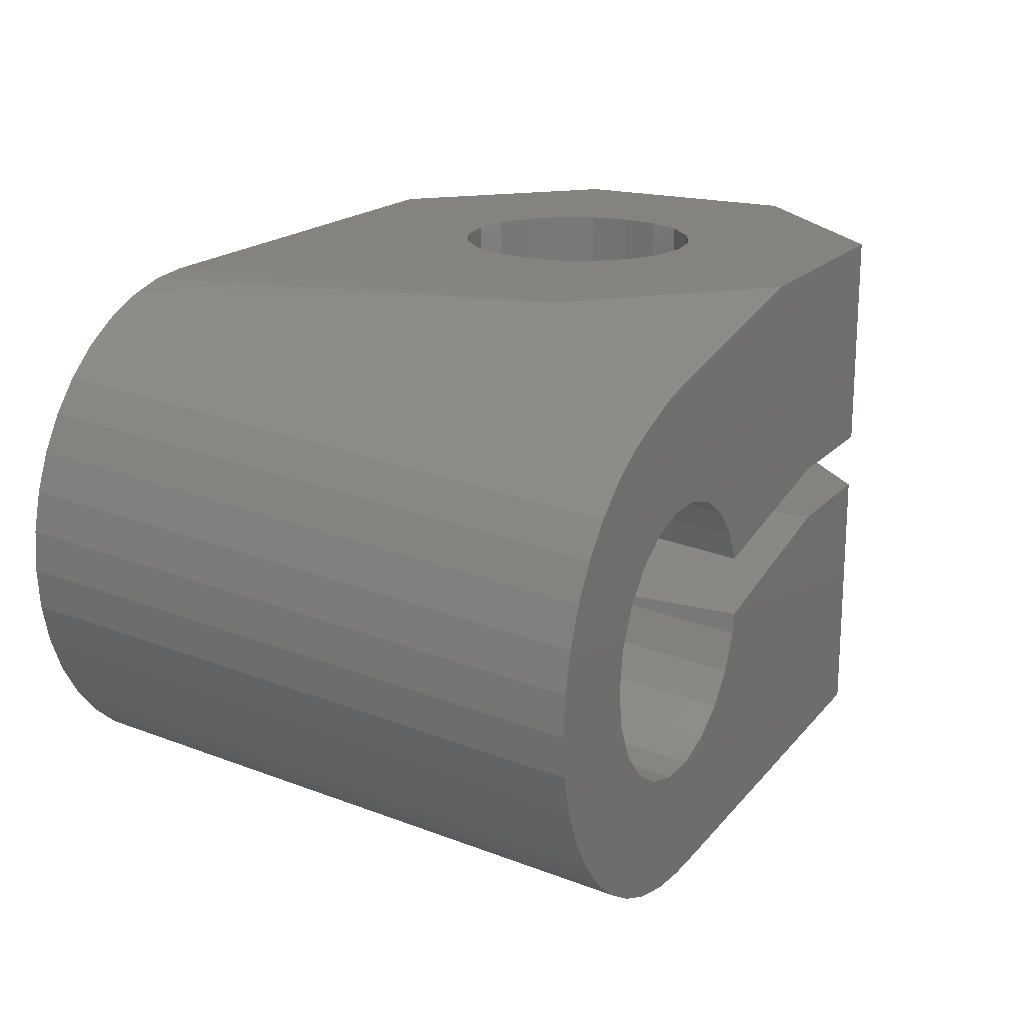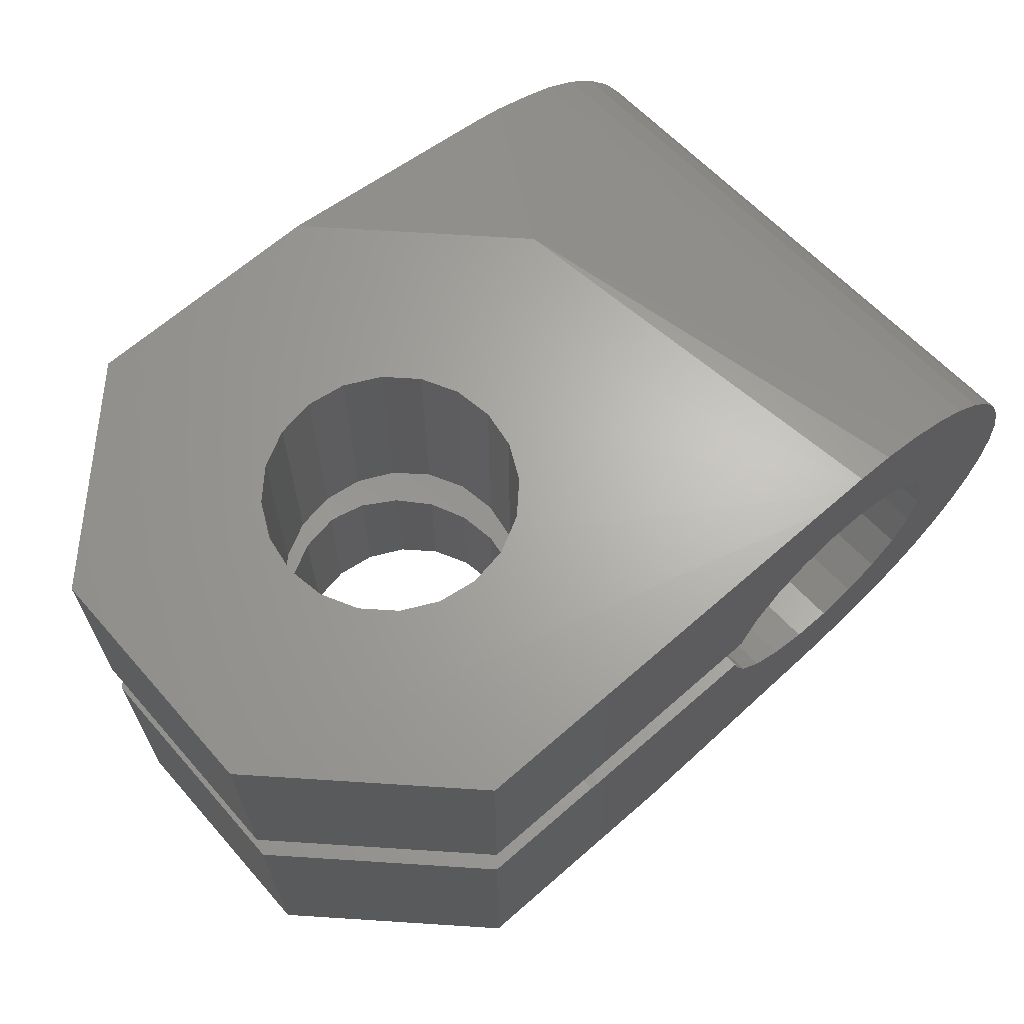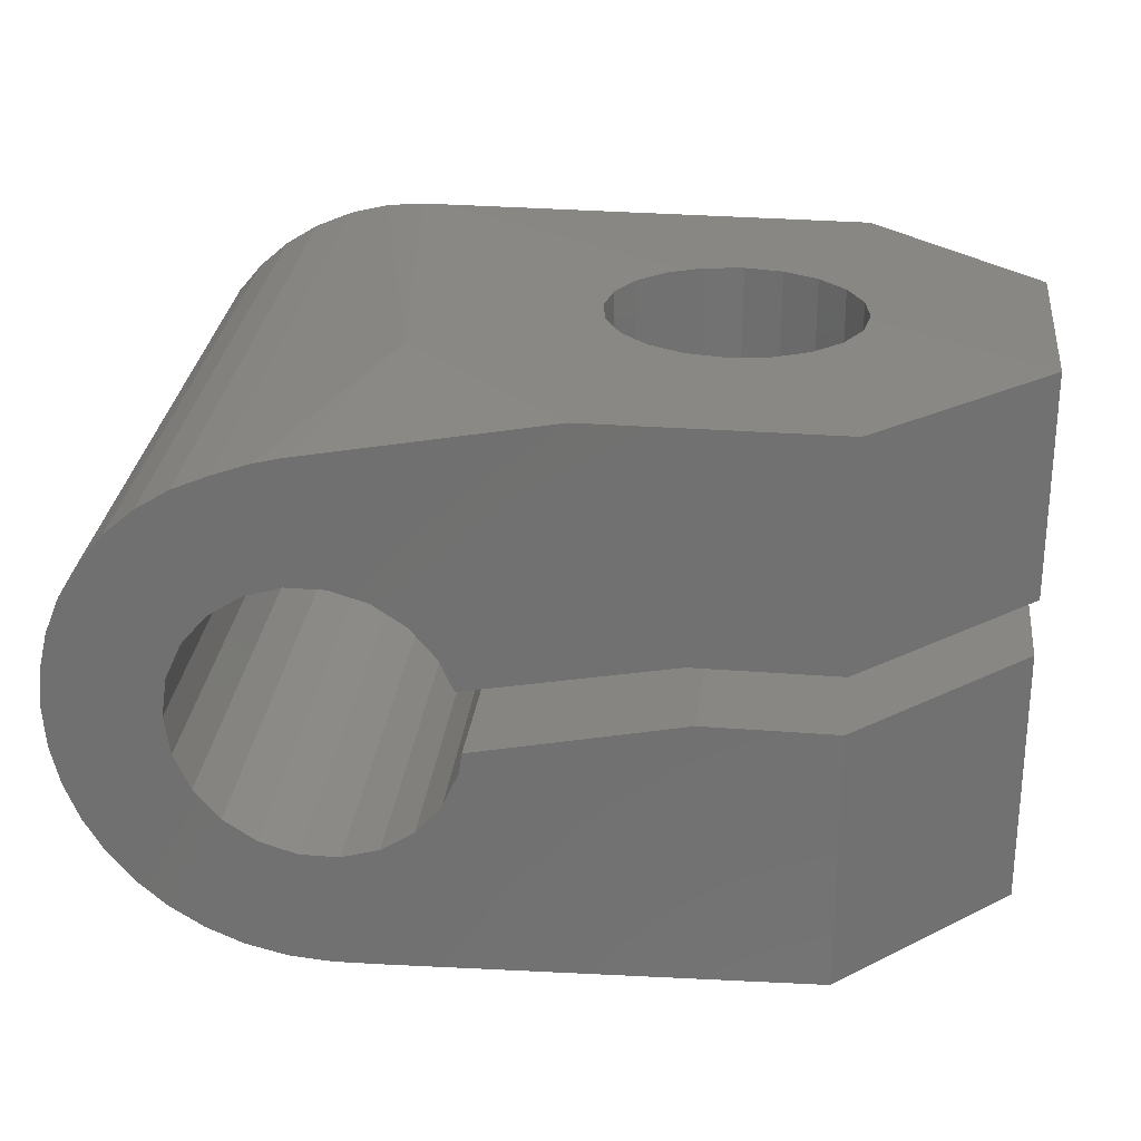
<metadata>
{"format":"stl","ext":"stl","renderer":"f3d","projection":"perspective","resolution":1024,"background":"white","views":[{"elev":18.8,"azim":118.3,"up":"+Y"},{"elev":65.8,"azim":-41.3,"up":"+Y"},{"elev":25.8,"azim":-172.8,"up":"+Y"}]}
</metadata>
<code>
# stl→obj: 332 verts, 668 faces
v -3.1 -4.5 1.55e-15
v -2.948 -0.7133 -0.958
v -3.1 -0.7133 2.457e-16
v -2.948 -4.5 -0.958
v -3.1 0.7133 -2.457e-16
v -3.066 6.267 -0.2175
v -3.1 6.267 -2.159e-15
v -2.948 0.7133 -0.958
v -2.948 6.265 -0.958
v 0.958 -4.5 -2.948
v 1.822 -1.041 -2.508
v 0.958 -0.8632 -2.948
v 1.822 -4.5 -2.508
v 0.958 6.269 -2.948
v 1.822 0.7525 -2.508
v 1.822 6.271 -2.508
v 0.958 0.7312 -2.948
v 0 -4.5 3.1
v 0.958 -0.8632 2.948
v 0.958 -4.5 2.948
v 0.2318 -0.7133 3.063
v 0 -0.7133 3.1
v 0.2318 0.7133 3.063
v 0.958 6.283 2.948
v 0.958 0.7312 2.948
v 0 6.279 3.1
v 0 0.7133 3.1
v -0.958 -4.5 2.948
v -0.958 -0.7133 2.948
v -0.958 0.7133 2.948
v -0.958 6.276 2.948
v 2.508 -1.183 -1.822
v 2.508 -4.5 -1.822
v 2.508 0.7694 -1.822
v 2.508 6.274 -1.822
v 2.948 -1.274 -0.958
v 2.948 -4.5 -0.958
v 2.948 0.7803 -0.958
v 2.948 6.277 -0.958
v 0 -4.5 -3.1
v 0.2318 -0.7133 -3.063
v 0 -0.7133 -3.1
v 0.3096 6.268 -3.051
v 0.2318 0.7133 -3.063
v 0 6.267 -3.1
v 0 0.7133 -3.1
v -0.958 -0.7133 -2.948
v -0.958 -4.5 -2.948
v -0.958 6.265 -2.948
v -0.958 0.7133 -2.948
v -2.508 -0.7133 -1.822
v -2.508 -4.5 -1.822
v -2.508 6.264 -1.822
v -2.508 0.7133 -1.822
v -1.822 -0.7133 -2.508
v -1.822 -4.5 -2.508
v -1.822 6.264 -2.508
v -1.822 0.7133 -2.508
v 2.948 -4.5 0.958
v 3.1 -1.305 4.497e-16
v 3.1 -4.5 1.55e-15
v 2.948 -1.274 0.958
v 3.1 0.784 -2.701e-16
v 3.036 6.283 0.4049
v 3.1 6.282 -2.164e-15
v 2.948 0.7803 0.958
v 2.948 6.285 0.958
v -2.948 -4.5 0.958
v -2.948 -0.7133 0.958
v -2.948 0.7133 0.958
v -2.948 6.267 0.958
v -0.7304 -4.5 5.703
v -4.151 -4.5 3.979
v -1.822 -4.5 2.508
v -2.508 -4.5 1.822
v -4.764 -4.5 3.22
v -5.24 -4.5 2.368
v -5.564 -4.5 1.449
v -5.729 -4.5 0.4876
v -5.729 -4.5 -0.4876
v -5.564 -4.5 -1.449
v -5.24 -4.5 -2.368
v -4.764 -4.5 -3.22
v -4.151 -4.5 -3.979
v -3.419 -4.5 -4.623
v 0.244 -4.5 5.745
v -1.684 -4.5 5.498
v 1.211 -4.5 5.621
v -2.589 -4.5 5.134
v -3.419 -4.5 4.623
v 2.144 -4.5 5.335
v 3.015 -4.5 4.896
v 1.822 -4.5 2.508
v 3.799 -4.5 4.316
v 2.508 -4.5 1.822
v 4.474 -4.5 3.612
v 5.02 -4.5 2.804
v 5.422 -4.5 1.916
v 5.667 -4.5 0.9718
v 5.75 -4.5 1.55e-15
v 5.667 -4.5 -0.9718
v 5.02 -4.5 -2.804
v 5.422 -4.5 -1.916
v 3.799 -4.5 -4.316
v 3.015 -4.5 -4.896
v 1.211 -4.5 -5.621
v 4.474 -4.5 -3.612
v -2.589 -4.5 -5.134
v -1.684 -4.5 -5.498
v -0.7304 -4.5 -5.703
v 2.144 -4.5 -5.335
v 0.244 -4.5 -5.745
v 1.822 -1.041 2.508
v 1.822 0.7525 2.508
v 1.373 6.285 2.737
v 1.822 6.286 2.508
v -2.508 -0.7133 1.822
v -1.822 -0.7133 2.508
v -1.822 0.7133 2.508
v -2.508 6.269 1.822
v -1.822 6.272 2.508
v -2.508 0.7133 1.822
v 2.508 -1.183 1.822
v 2.508 0.7694 1.822
v 2.508 6.286 1.822
v 5.736 -7.432 0.1655
v 5.667 -7.401 0.9718
v 5.75 -7.436 2.562e-15
v 3.015 -7.31 4.896
v 3.799 -7.325 4.316
v -3.419 -7.282 4.623
v -2.589 -7.286 5.134
v -5.441 -7.293 1.799
v -5.24 -7.288 2.368
v -5.564 -7.29 1.449
v 5.02 -7.351 2.804
v 5.422 -7.372 1.916
v 4.361 -7.34 3.73
v 4.474 -7.341 3.612
v 2.144 -7.299 5.335
v -0.7304 -7.29 5.703
v 0.244 -7.289 5.745
v -5.729 -7.286 0.4876
v -5.729 -7.286 -0.4876
v -4.764 -7.283 3.22
v -1.684 -7.294 5.498
v 0.244 -7.41 -5.745
v 1.211 -7.447 -5.621
v 4.978 -7.51 -2.866
v 5.02 -7.508 -2.804
v 4.474 -7.513 -3.612
v 1.482 -7.459 -5.538
v 2.144 -7.475 -5.335
v -0.7304 -7.379 -5.703
v -3.419 -7.324 -4.623
v -4.151 -7.322 -3.979
v 1.211 -7.292 5.621
v -4.151 -7.28 3.979
v 5.667 -7.461 -0.9718
v 5.422 -7.485 -1.916
v 3.799 -7.514 -4.316
v 3.015 -7.495 -4.896
v -2.589 -7.335 -5.134
v -1.684 -7.353 -5.498
v -5.564 -7.29 -1.449
v -5.24 -7.298 -2.368
v -4.764 -7.309 -3.22
v -4.231 -7.322 -3.879
v -1.63 -7.295 5.51
v 3.773 -7.513 -4.335
v 8.596 6.313 7.25
v 8.436 6.313 7.25
v 3.003 6.25 -7.25
v -3.003 6.25 -7.25
v 10.68 5.972 7.25
v 7.25 6.25 -3.003
v 10.54 6.02 7.25
v 10.68 4.649 -7.25
v 9.783 4.966 -7.25
v 12.42 3.757 -7.25
v 11.59 5.595 7.25
v 12.42 5.08 7.25
v 11.59 4.272 -7.25
v 8.152 6.313 7.25
v -7.25 6.25 -3.003
v -7.25 0.7133 3.003
v -3.003 6.25 7.25
v -7.25 6.25 3.003
v -3.003 0.7133 7.25
v -7.25 -7.25 3.003
v -3.003 -0.7133 7.25
v -7.25 -0.7133 3.003
v -3.003 -7.25 7.25
v 9.073 5.139 -7.25
v 7.379 6.309 7.25
v 13.83 3.659 7.25
v 13.81 2.369 -7.25
v 13.81 3.692 7.25
v 14.28 1.592 -7.25
v 13.17 -4.435 7.25
v 13.81 -5.009 -7.25
v 13.81 -3.686 7.25
v 13.17 -5.758 -7.25
v 7.25 -7.25 3.003
v 3.003 -7.25 7.25
v 8.694 -7.618 -7.25
v 8.596 -7.622 -7.25
v -7.25 -7.25 -3.003
v -3.003 -7.25 -7.25
v 7.379 -7.6 -7.25
v 8.694 6.313 7.25
v 9.634 6.239 7.25
v 13.78 3.72 7.25
v 13.17 3.118 -7.25
v 13.17 4.441 7.25
v 13.22 3.056 -7.25
v 14.32 -2.846 7.25
v 14.34 -4.13 -7.25
v 14.67 -2 7.25
v 14.32 -4.169 -7.25
v -3.003 0.7133 -7.25
v -7.25 0.7133 -3.003
v -7.25 -0.7133 -3.003
v -3.003 -0.7133 -7.25
v 9.073 -6.372 7.25
v 14.93 0.9318 7.25
v 14.92 -0.3383 -7.25
v 14.92 0.9845 7.25
v 15 -1.262 -7.25
v 14.92 -0.979 7.25
v 14.93 -2.249 -7.25
v 15 -0.05529 7.25
v 14.92 -2.302 -7.25
v 14.3 -4.205 -7.25
v 13.85 -3.62 7.25
v 8.152 -7.618 -7.25
v 9.634 -7.544 -7.25
v 15 -1.32 -7.25
v 15 0.002735 7.25
v 11.61 -6.898 -7.25
v 11.59 -5.589 7.25
v 11.59 -6.912 -7.25
v 12.35 -5.119 7.25
v 14.69 1.942 7.25
v 14.67 0.6828 -7.25
v 14.34 2.813 7.25
v 14.69 0.6193 -7.25
v 14.91 -1.041 7.25
v 14.71 -3.213 -7.25
v 14.69 -1.937 7.25
v 14.69 -3.26 -7.25
v 10.54 -7.325 -7.25
v 12.42 -6.397 -7.25
v 12.42 -5.075 7.25
v 10.68 -7.289 -7.25
v 10.68 -5.966 7.25
v 14.32 2.852 7.25
v 14.32 1.529 -7.25
v 8.436 -7.622 -7.25
v 9.783 -6.201 7.25
v 12.1 -1.876 -7.25
v 12.04 -0.9662 7.25
v 12.12 -0.4116 7.25
v 12.04 -2.289 -7.25
v 12.18 -1.32 -7.25
v 12.18 0.002736 7.25
v 10.17 1.808 -7.25
v 10.52 2.906 7.25
v 10.17 3.131 7.25
v 10.64 1.507 -7.25
v 6.143 -2.174 7.25
v 5.869 -3.179 -7.25
v 5.869 -1.857 7.25
v 6.236 -3.605 -7.25
v 11.63 -1.857 7.25
v 11.63 -3.179 -7.25
v 10.99 2.602 7.25
v 10.99 1.279 -7.25
v 11.26 -3.605 -7.25
v 10.99 -2.596 7.25
v 11.36 -2.174 7.25
v 10.99 -3.919 -7.25
v 5.869 1.862 7.25
v 6.507 1.279 -7.25
v 6.507 2.602 7.25
v 5.869 0.5393 -7.25
v 9.237 -4.724 -7.25
v 8.263 -3.401 7.25
v 9.237 -3.401 7.25
v 8.263 -4.724 -7.25
v 7.327 -3.126 7.25
v 7.327 -4.449 -7.25
v 6.855 -4.144 -7.25
v 6.507 -2.596 7.25
v 6.975 -2.898 7.25
v 6.507 -3.919 -7.25
v 10.53 -2.898 7.25
v 10.64 -4.144 -7.25
v 6.86 1.507 -7.25
v 7.327 3.131 7.25
v 6.979 2.906 7.25
v 7.327 1.808 -7.25
v 5.403 -1.78 -6.308
v 5.405 -1.876 -7.25
v 5.391 -1.778 -7.25
v 8.263 3.407 7.25
v 8.263 2.084 -7.25
v 9.237 3.407 7.25
v 9.237 2.084 -7.25
v 11.63 1.862 7.25
v 11.63 0.5393 -7.25
v 12.04 0.9717 7.25
v 12.04 -0.3512 -7.25
v 12.12 -0.9058 -7.25
v 12.1 0.5582 7.25
v 10.17 -4.449 -7.25
v 10.17 -3.126 7.25
v 5.464 0.8423 5.832
v 5.464 0.9717 7.25
v 5.445 0.8418 7.25
v 5.517 0.8436 4.567
v 5.517 -0.2345 -7.25
v 5.464 -0.9662 7.25
v 5.429 -1.786 -4.364
v 5.429 -0.7264 7.25
v 5.464 -2.289 -7.25
v 0.4463 -0.7576 7.25
v 0.2318 -0.7133 7.25
v 0.2318 -0.7133 -7.25
v 0.2318 0.7133 7.25
v 0.4463 0.7186 -7.25
v 0.2318 0.7133 -7.25
f 1 2 3
f 2 1 4
f 5 6 7
f 8 6 5
f 6 8 9
f 10 11 12
f 11 10 13
f 14 15 16
f 15 14 17
f 18 19 20
f 19 18 21
f 21 18 22
f 23 24 25
f 26 23 27
f 23 26 24
f 28 22 18
f 22 28 29
f 30 26 27
f 26 30 31
f 13 32 11
f 32 13 33
f 16 34 35
f 34 16 15
f 33 36 32
f 36 33 37
f 35 38 39
f 38 35 34
f 40 12 41
f 40 41 42
f 12 40 10
f 43 17 14
f 43 44 17
f 45 44 43
f 44 45 46
f 47 40 42
f 40 47 48
f 49 46 45
f 46 49 50
f 4 51 2
f 51 4 52
f 8 53 9
f 53 8 54
f 55 48 47
f 48 55 56
f 57 50 49
f 50 57 58
f 59 60 61
f 60 59 62
f 63 64 65
f 66 64 63
f 64 66 67
f 68 3 69
f 3 68 1
f 70 7 71
f 7 70 5
f 72 28 18
f 73 74 28
f 75 76 77
f 73 75 74
f 68 77 78
f 77 68 75
f 79 68 78
f 79 1 68
f 80 1 79
f 80 4 1
f 81 4 80
f 82 4 81
f 4 82 52
f 83 52 82
f 84 52 83
f 52 84 56
f 85 56 84
f 18 86 72
f 28 72 87
f 86 18 88
f 28 87 89
f 20 88 18
f 28 89 90
f 88 20 91
f 28 90 73
f 91 20 92
f 75 73 76
f 93 92 20
f 92 93 94
f 95 94 93
f 94 95 96
f 96 95 97
f 59 97 95
f 97 59 98
f 98 59 99
f 61 99 59
f 61 100 99
f 101 61 37
f 61 101 100
f 102 37 33
f 37 103 101
f 104 33 13
f 37 102 103
f 105 13 10
f 106 10 40
f 33 107 102
f 108 56 85
f 56 108 48
f 33 104 107
f 109 48 108
f 13 105 104
f 110 48 109
f 10 111 105
f 48 110 40
f 10 106 111
f 112 40 110
f 40 112 106
f 52 55 51
f 55 52 56
f 54 57 53
f 57 54 58
f 37 60 36
f 60 37 61
f 39 63 65
f 63 39 38
f 20 113 93
f 113 20 19
f 114 115 116
f 25 115 114
f 115 25 24
f 74 117 118
f 117 74 75
f 119 120 121
f 120 119 122
f 75 69 117
f 69 75 68
f 122 71 120
f 71 122 70
f 74 29 28
f 29 74 118
f 119 31 30
f 31 119 121
f 93 123 95
f 123 93 113
f 124 116 125
f 116 124 114
f 95 62 59
f 62 95 123
f 66 125 67
f 125 66 124
f 126 99 100
f 99 126 127
f 126 100 128
f 129 94 130
f 94 129 92
f 131 89 132
f 89 131 90
f 133 77 134
f 77 133 78
f 78 133 135
f 98 136 97
f 136 98 137
f 138 94 96
f 94 138 130
f 138 96 139
f 140 92 129
f 92 140 91
f 141 86 142
f 86 141 72
f 143 80 79
f 80 143 144
f 145 77 76
f 77 145 134
f 132 87 146
f 87 132 89
f 147 106 112
f 106 147 148
f 149 102 107
f 102 149 150
f 149 107 151
f 111 152 153
f 106 152 111
f 152 106 148
f 154 112 110
f 112 154 147
f 84 155 85
f 155 84 156
f 99 137 98
f 137 99 127
f 97 139 96
f 139 97 136
f 157 91 140
f 91 157 88
f 142 88 157
f 88 142 86
f 78 143 79
f 143 78 135
f 158 90 131
f 90 158 73
f 158 76 73
f 76 158 145
f 103 159 101
f 159 103 160
f 104 151 107
f 151 104 161
f 153 105 111
f 105 153 162
f 102 160 103
f 160 102 150
f 163 109 108
f 109 163 164
f 155 108 85
f 108 155 163
f 144 81 80
f 81 144 165
f 165 82 81
f 82 165 166
f 166 83 82
f 83 166 167
f 168 83 167
f 83 168 84
f 84 168 156
f 169 72 141
f 87 169 146
f 169 87 72
f 101 128 100
f 128 101 159
f 104 170 161
f 162 104 105
f 104 162 170
f 164 110 109
f 110 164 154
f 171 64 172
f 171 65 64
f 171 39 65
f 173 39 171
f 39 173 35
f 173 16 35
f 173 14 16
f 173 43 14
f 43 173 174
f 175 176 177
f 178 176 175
f 176 178 179
f 180 181 182
f 181 180 183
f 67 184 172
f 184 116 115
f 184 125 116
f 184 67 125
f 67 172 64
f 43 174 45
f 9 185 6
f 53 185 9
f 57 185 53
f 174 57 49
f 174 49 45
f 57 174 185
f 186 187 188
f 187 186 189
f 190 191 192
f 191 190 193
f 194 176 179
f 183 175 181
f 175 183 178
f 195 188 187
f 115 195 184
f 195 24 26
f 195 115 24
f 31 195 26
f 195 31 188
f 121 188 31
f 120 188 121
f 71 188 120
f 7 188 71
f 185 7 6
f 7 185 188
f 196 197 198
f 197 196 199
f 200 201 202
f 201 200 203
f 204 138 139
f 138 204 205
f 136 204 139
f 137 204 136
f 127 204 137
f 126 204 127
f 206 126 207
f 126 206 204
f 208 156 168
f 209 156 208
f 156 209 155
f 154 209 147
f 164 209 154
f 163 209 164
f 155 209 163
f 209 148 147
f 210 148 209
f 148 210 152
f 176 171 211
f 171 176 173
f 177 176 212
f 213 214 215
f 214 213 216
f 217 218 219
f 218 217 220
f 221 185 174
f 185 221 222
f 209 223 224
f 223 209 208
f 225 205 204
f 222 188 185
f 188 222 186
f 208 192 223
f 192 208 190
f 194 173 176
f 212 176 211
f 226 227 228
f 227 226 229
f 214 182 215
f 182 214 180
f 198 216 213
f 216 198 197
f 230 231 232
f 231 230 233
f 202 234 235
f 234 202 201
f 210 153 152
f 210 162 153
f 210 170 162
f 170 210 236
f 190 135 133
f 190 143 135
f 190 144 143
f 208 144 190
f 144 208 165
f 165 208 166
f 208 167 166
f 167 208 168
f 237 204 206
f 232 238 239
f 238 232 231
f 239 229 226
f 229 239 238
f 235 220 217
f 220 235 234
f 240 241 242
f 241 240 243
f 244 245 246
f 245 244 247
f 228 247 244
f 247 228 227
f 248 233 230
f 233 248 249
f 250 249 248
f 249 250 251
f 252 204 237
f 253 200 254
f 200 253 203
f 253 243 240
f 243 253 254
f 255 241 256
f 241 255 242
f 257 199 196
f 199 257 258
f 246 258 257
f 258 246 245
f 219 251 250
f 251 219 218
f 193 142 205
f 193 141 142
f 141 193 169
f 157 205 142
f 140 205 157
f 129 205 140
f 130 205 129
f 205 130 138
f 259 150 149
f 259 160 150
f 207 160 259
f 160 207 159
f 159 207 128
f 128 207 126
f 193 146 169
f 193 132 146
f 193 131 132
f 193 158 131
f 190 158 193
f 158 190 145
f 190 134 145
f 134 190 133
f 236 161 170
f 236 151 161
f 236 149 151
f 149 236 259
f 225 204 260
f 204 256 260
f 255 204 252
f 204 255 256
f 261 262 263
f 262 261 264
f 265 263 266
f 263 265 261
f 267 268 269
f 268 267 270
f 271 272 273
f 272 271 274
f 264 275 262
f 275 264 276
f 270 277 268
f 277 270 278
f 279 280 281
f 280 279 282
f 283 284 285
f 284 283 286
f 287 288 289
f 288 287 290
f 290 291 288
f 291 290 292
f 293 294 295
f 294 293 296
f 276 281 275
f 281 276 279
f 282 297 280
f 297 282 298
f 299 300 301
f 300 299 302
f 292 295 291
f 295 292 293
f 303 304 305
f 284 301 285
f 301 284 299
f 302 306 300
f 306 302 307
f 307 308 306
f 308 307 309
f 278 310 277
f 310 278 311
f 311 312 310
f 312 311 313
f 314 266 315
f 266 314 265
f 313 315 312
f 315 313 314
f 316 289 317
f 289 316 287
f 298 317 297
f 317 298 316
f 318 319 320
f 283 318 321
f 318 283 319
f 321 286 283
f 286 321 322
f 309 269 308
f 269 309 267
f 323 324 325
f 303 326 304
f 326 324 323
f 326 303 324
f 273 326 323
f 326 273 272
f 294 274 271
f 274 294 296
f 327 21 328
f 327 19 21
f 327 113 19
f 327 123 113
f 327 62 123
f 324 62 327
f 324 60 62
f 324 36 60
f 324 32 36
f 324 11 32
f 324 12 11
f 303 12 324
f 12 303 329
f 329 303 305
f 12 329 41
f 325 324 327
f 330 318 320
f 25 318 330
f 25 330 23
f 114 318 25
f 318 114 321
f 124 321 114
f 66 321 124
f 63 321 66
f 38 321 63
f 331 44 332
f 44 331 17
f 17 331 15
f 15 331 34
f 34 331 38
f 38 331 321
f 322 321 331
f 41 329 42
f 29 328 22
f 22 328 21
f 328 29 191
f 118 191 29
f 191 118 192
f 117 192 118
f 69 192 117
f 3 192 69
f 223 3 2
f 223 2 51
f 3 223 192
f 55 223 51
f 224 55 47
f 329 47 42
f 47 329 224
f 55 224 223
f 30 330 189
f 119 189 186
f 330 30 27
f 189 119 30
f 186 122 119
f 186 70 122
f 186 5 70
f 222 5 186
f 5 222 8
f 8 222 54
f 222 58 54
f 221 58 222
f 58 221 50
f 332 50 221
f 330 27 23
f 50 332 46
f 46 332 44
f 266 239 226
f 315 226 228
f 239 266 232
f 232 266 230
f 312 228 244
f 263 230 266
f 230 263 248
f 312 244 246
f 310 246 257
f 262 248 263
f 248 262 250
f 310 257 196
f 213 196 198
f 250 262 219
f 196 213 310
f 310 213 215
f 219 262 217
f 277 215 182
f 275 217 262
f 217 275 235
f 235 275 202
f 226 315 266
f 228 312 315
f 246 310 312
f 268 182 181
f 215 277 310
f 269 181 175
f 269 175 177
f 182 268 277
f 181 269 268
f 308 177 212
f 177 308 269
f 211 308 212
f 306 211 171
f 306 171 172
f 211 306 308
f 184 306 172
f 195 306 184
f 195 300 306
f 195 301 300
f 195 285 301
f 195 283 285
f 330 283 195
f 319 330 320
f 283 330 319
f 187 330 195
f 330 187 189
f 281 202 275
f 202 281 200
f 280 200 281
f 200 280 254
f 254 280 243
f 297 243 280
f 243 297 241
f 317 241 297
f 241 317 256
f 289 256 317
f 256 289 260
f 289 225 260
f 288 225 289
f 291 225 288
f 205 291 295
f 205 295 294
f 205 294 271
f 205 271 273
f 291 205 225
f 327 273 323
f 327 323 325
f 273 327 205
f 193 327 328
f 193 328 191
f 327 193 205
f 265 238 231
f 261 231 233
f 238 265 229
f 264 233 249
f 264 249 251
f 229 265 227
f 314 227 265
f 264 251 218
f 234 218 220
f 313 227 314
f 218 234 276
f 227 313 247
f 276 234 201
f 247 313 245
f 245 313 258
f 279 201 203
f 311 258 313
f 282 203 253
f 258 311 199
f 199 311 197
f 231 261 265
f 233 264 261
f 218 276 264
f 298 253 240
f 316 240 242
f 201 279 276
f 203 282 279
f 316 242 255
f 253 298 282
f 316 255 252
f 240 316 298
f 287 252 237
f 252 287 316
f 206 287 237
f 290 206 207
f 290 207 259
f 206 290 287
f 236 290 259
f 210 290 236
f 210 292 290
f 210 293 292
f 210 296 293
f 210 274 296
f 209 274 210
f 274 209 272
f 304 329 305
f 326 329 304
f 329 272 209
f 272 329 326
f 329 209 224
f 197 311 216
f 278 216 311
f 216 278 214
f 214 278 180
f 270 180 278
f 180 270 183
f 267 183 270
f 183 267 178
f 309 178 267
f 178 309 179
f 309 194 179
f 307 194 309
f 302 194 307
f 173 302 299
f 173 299 284
f 173 284 286
f 302 173 194
f 331 286 322
f 286 331 173
f 332 173 331
f 174 332 221
f 332 174 173

</code>
